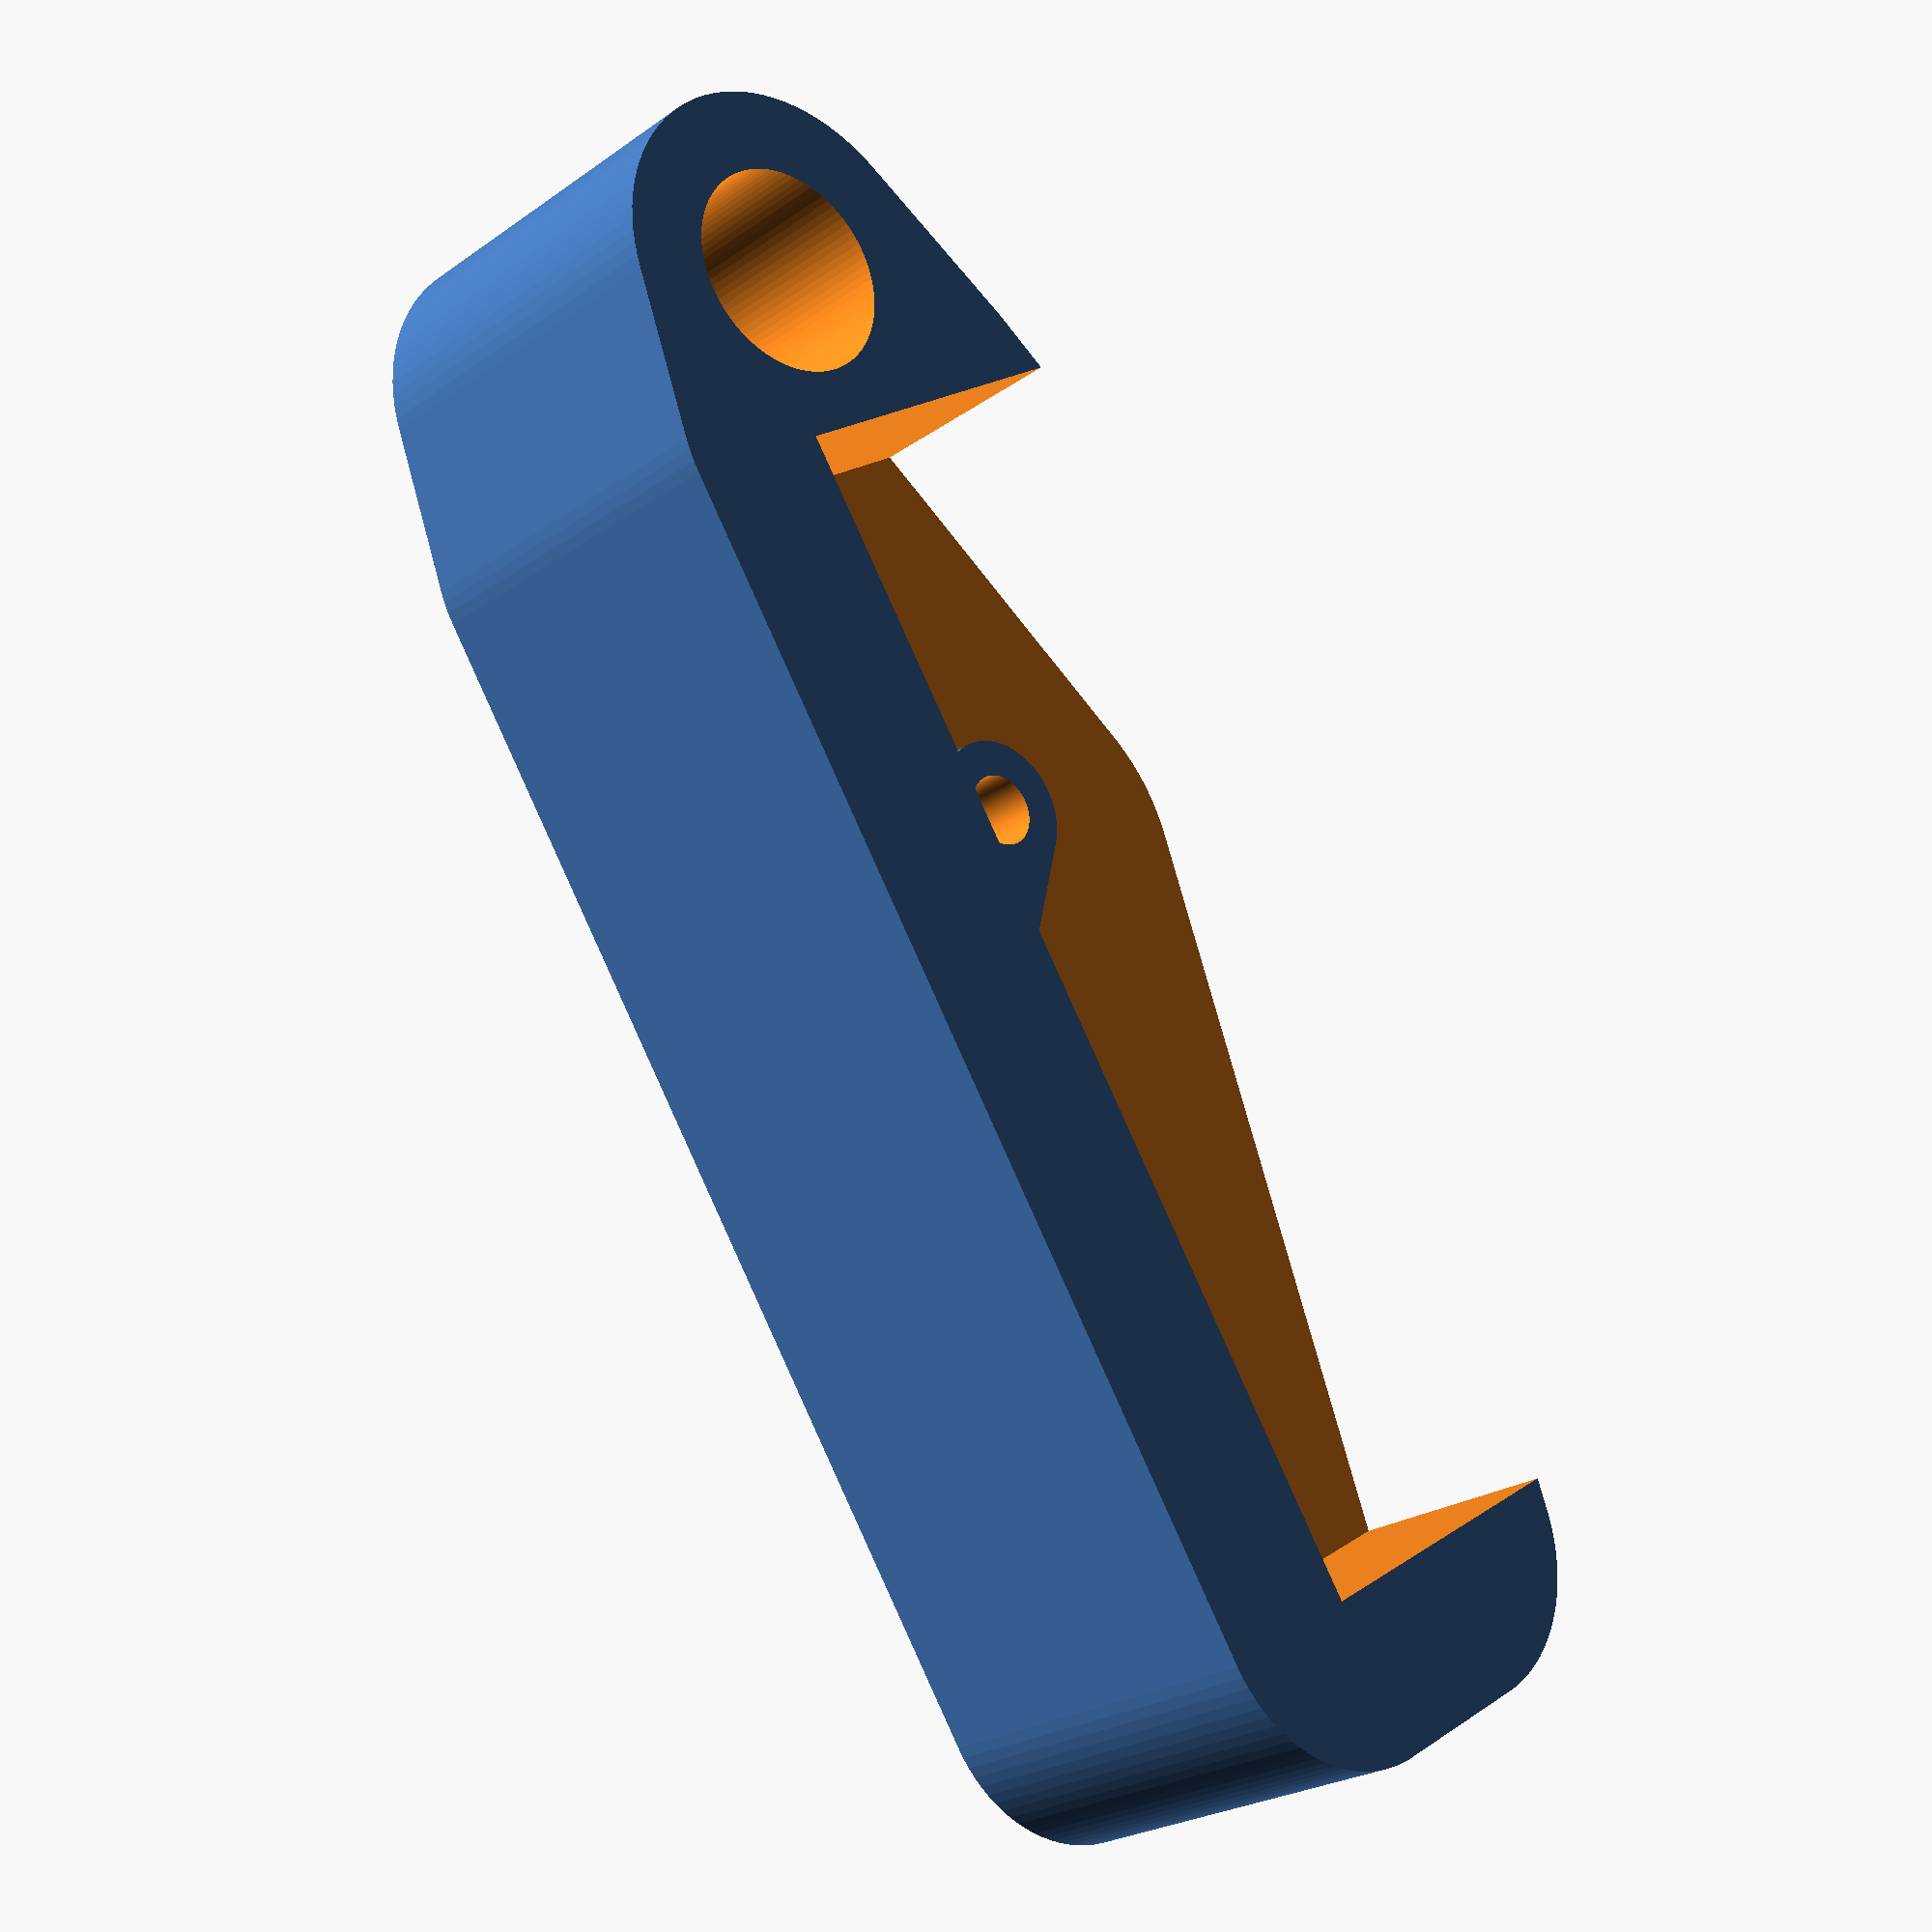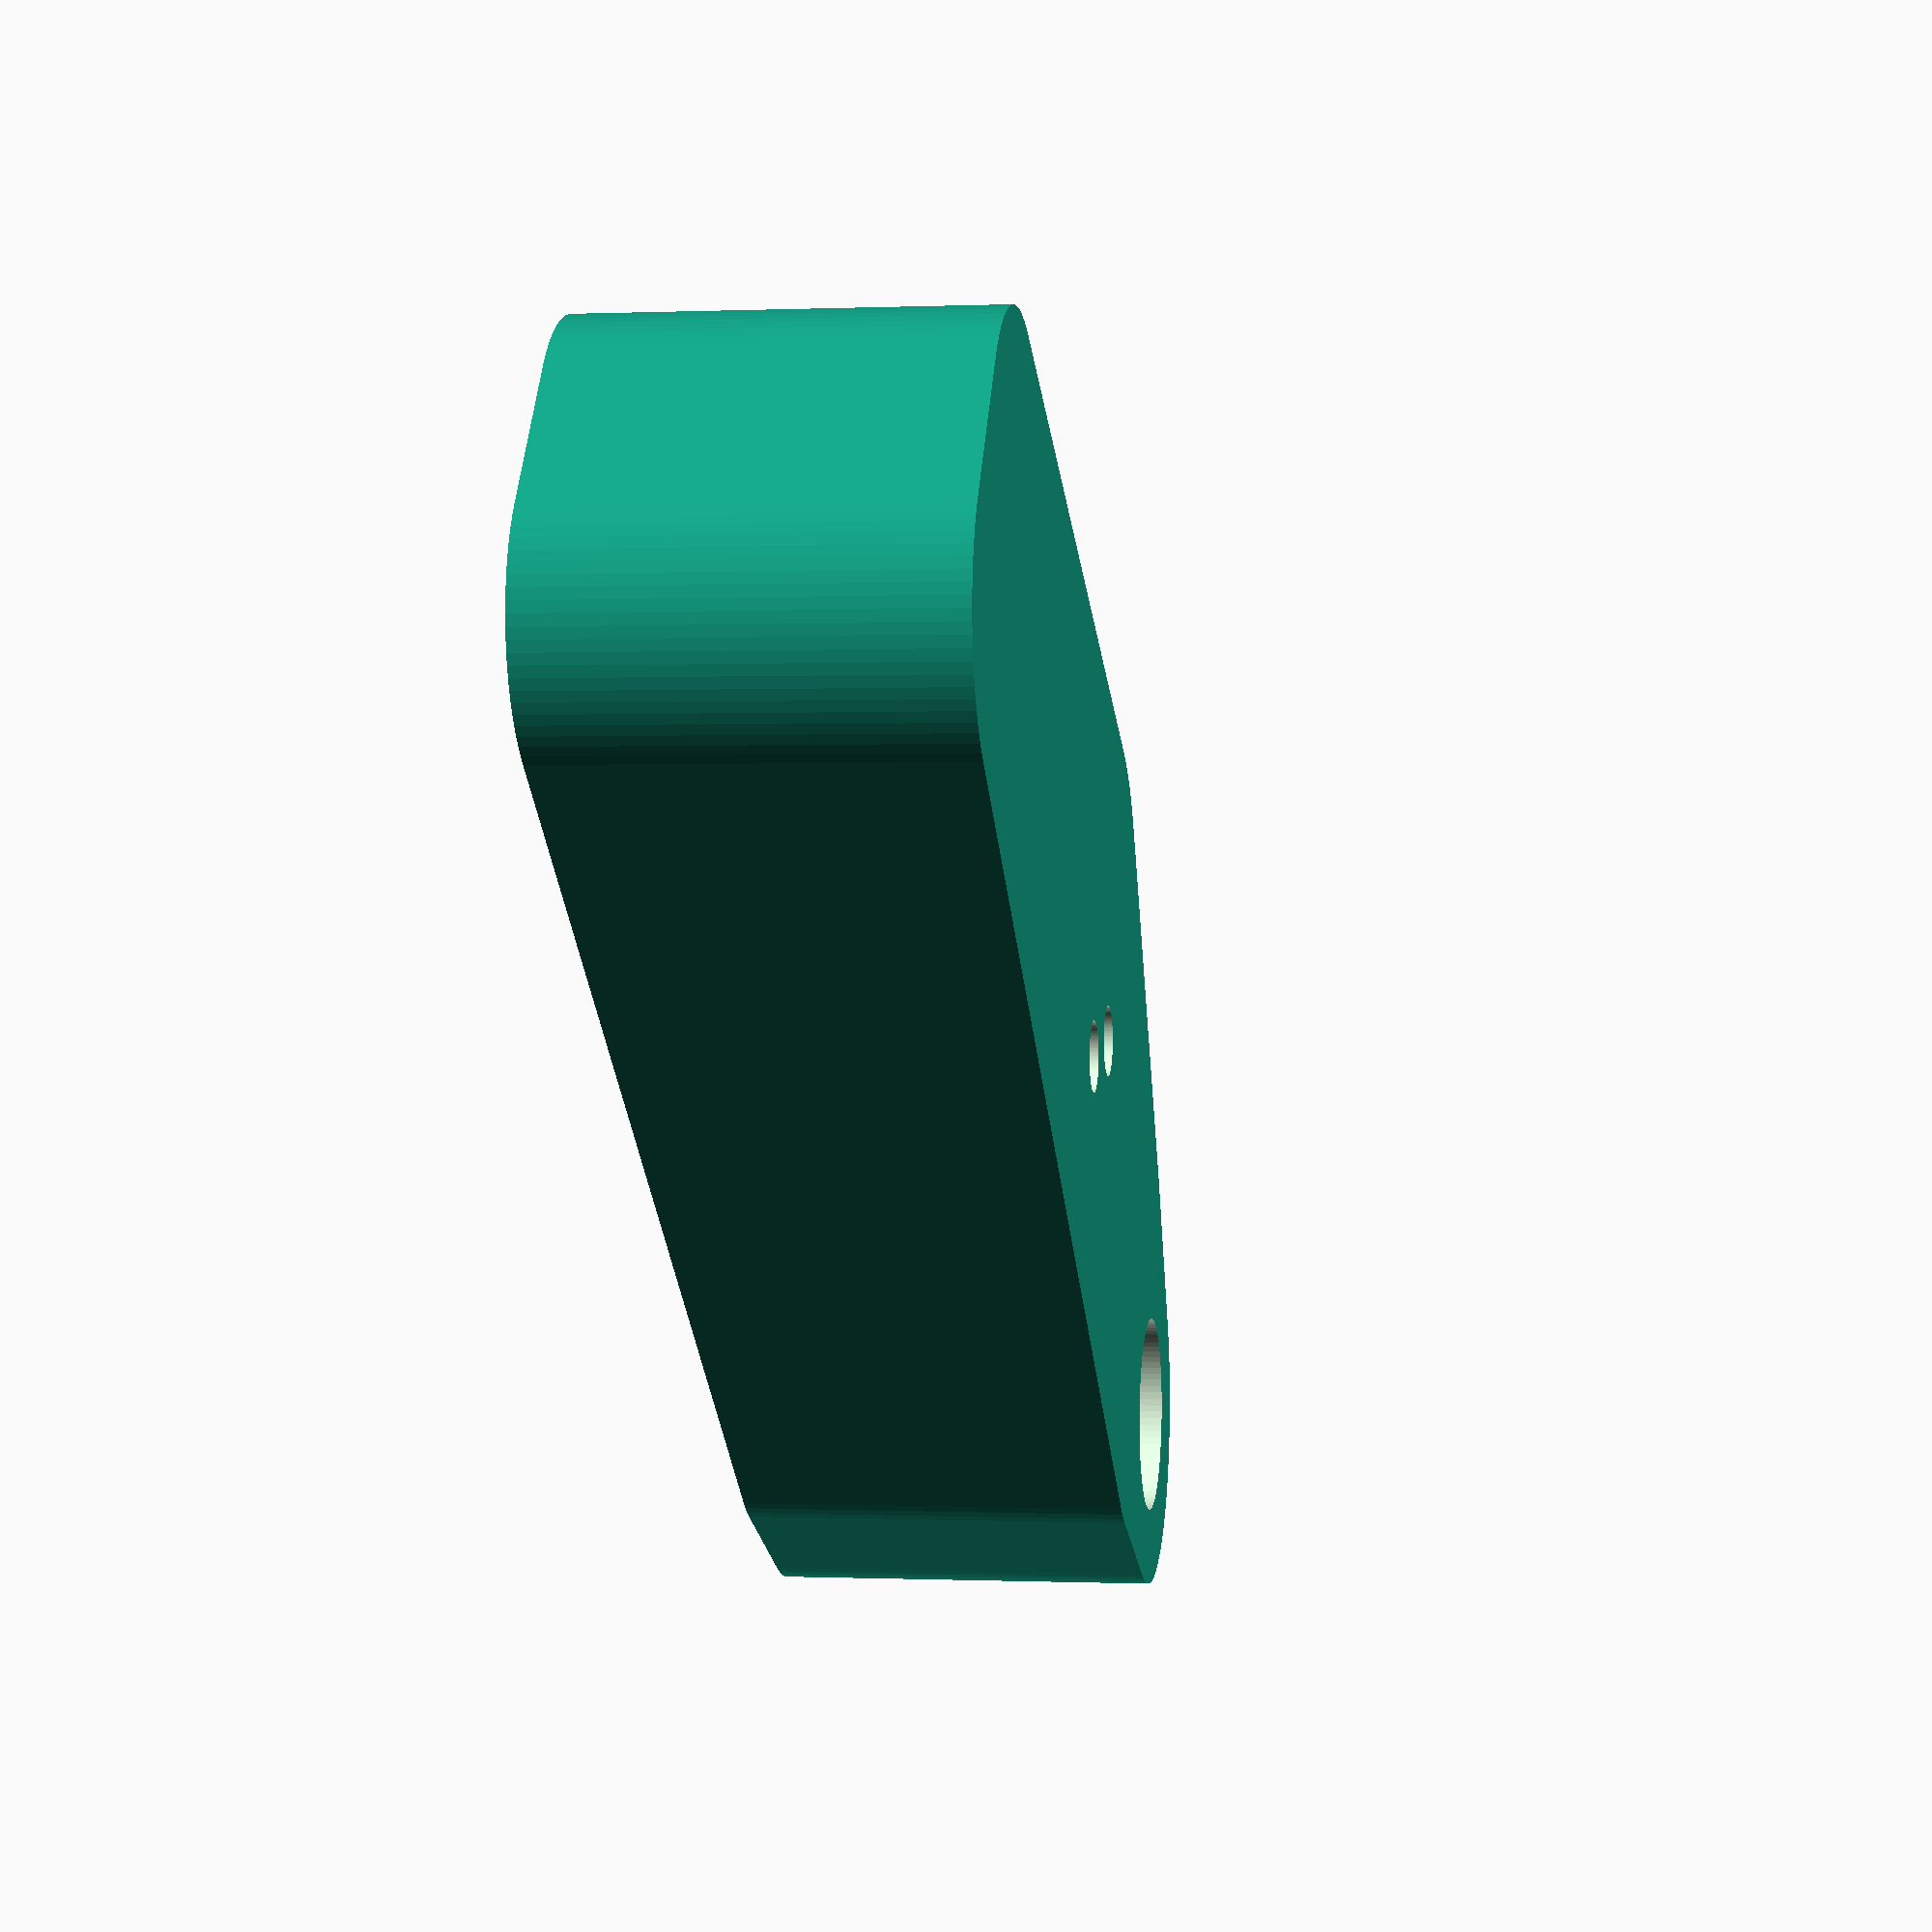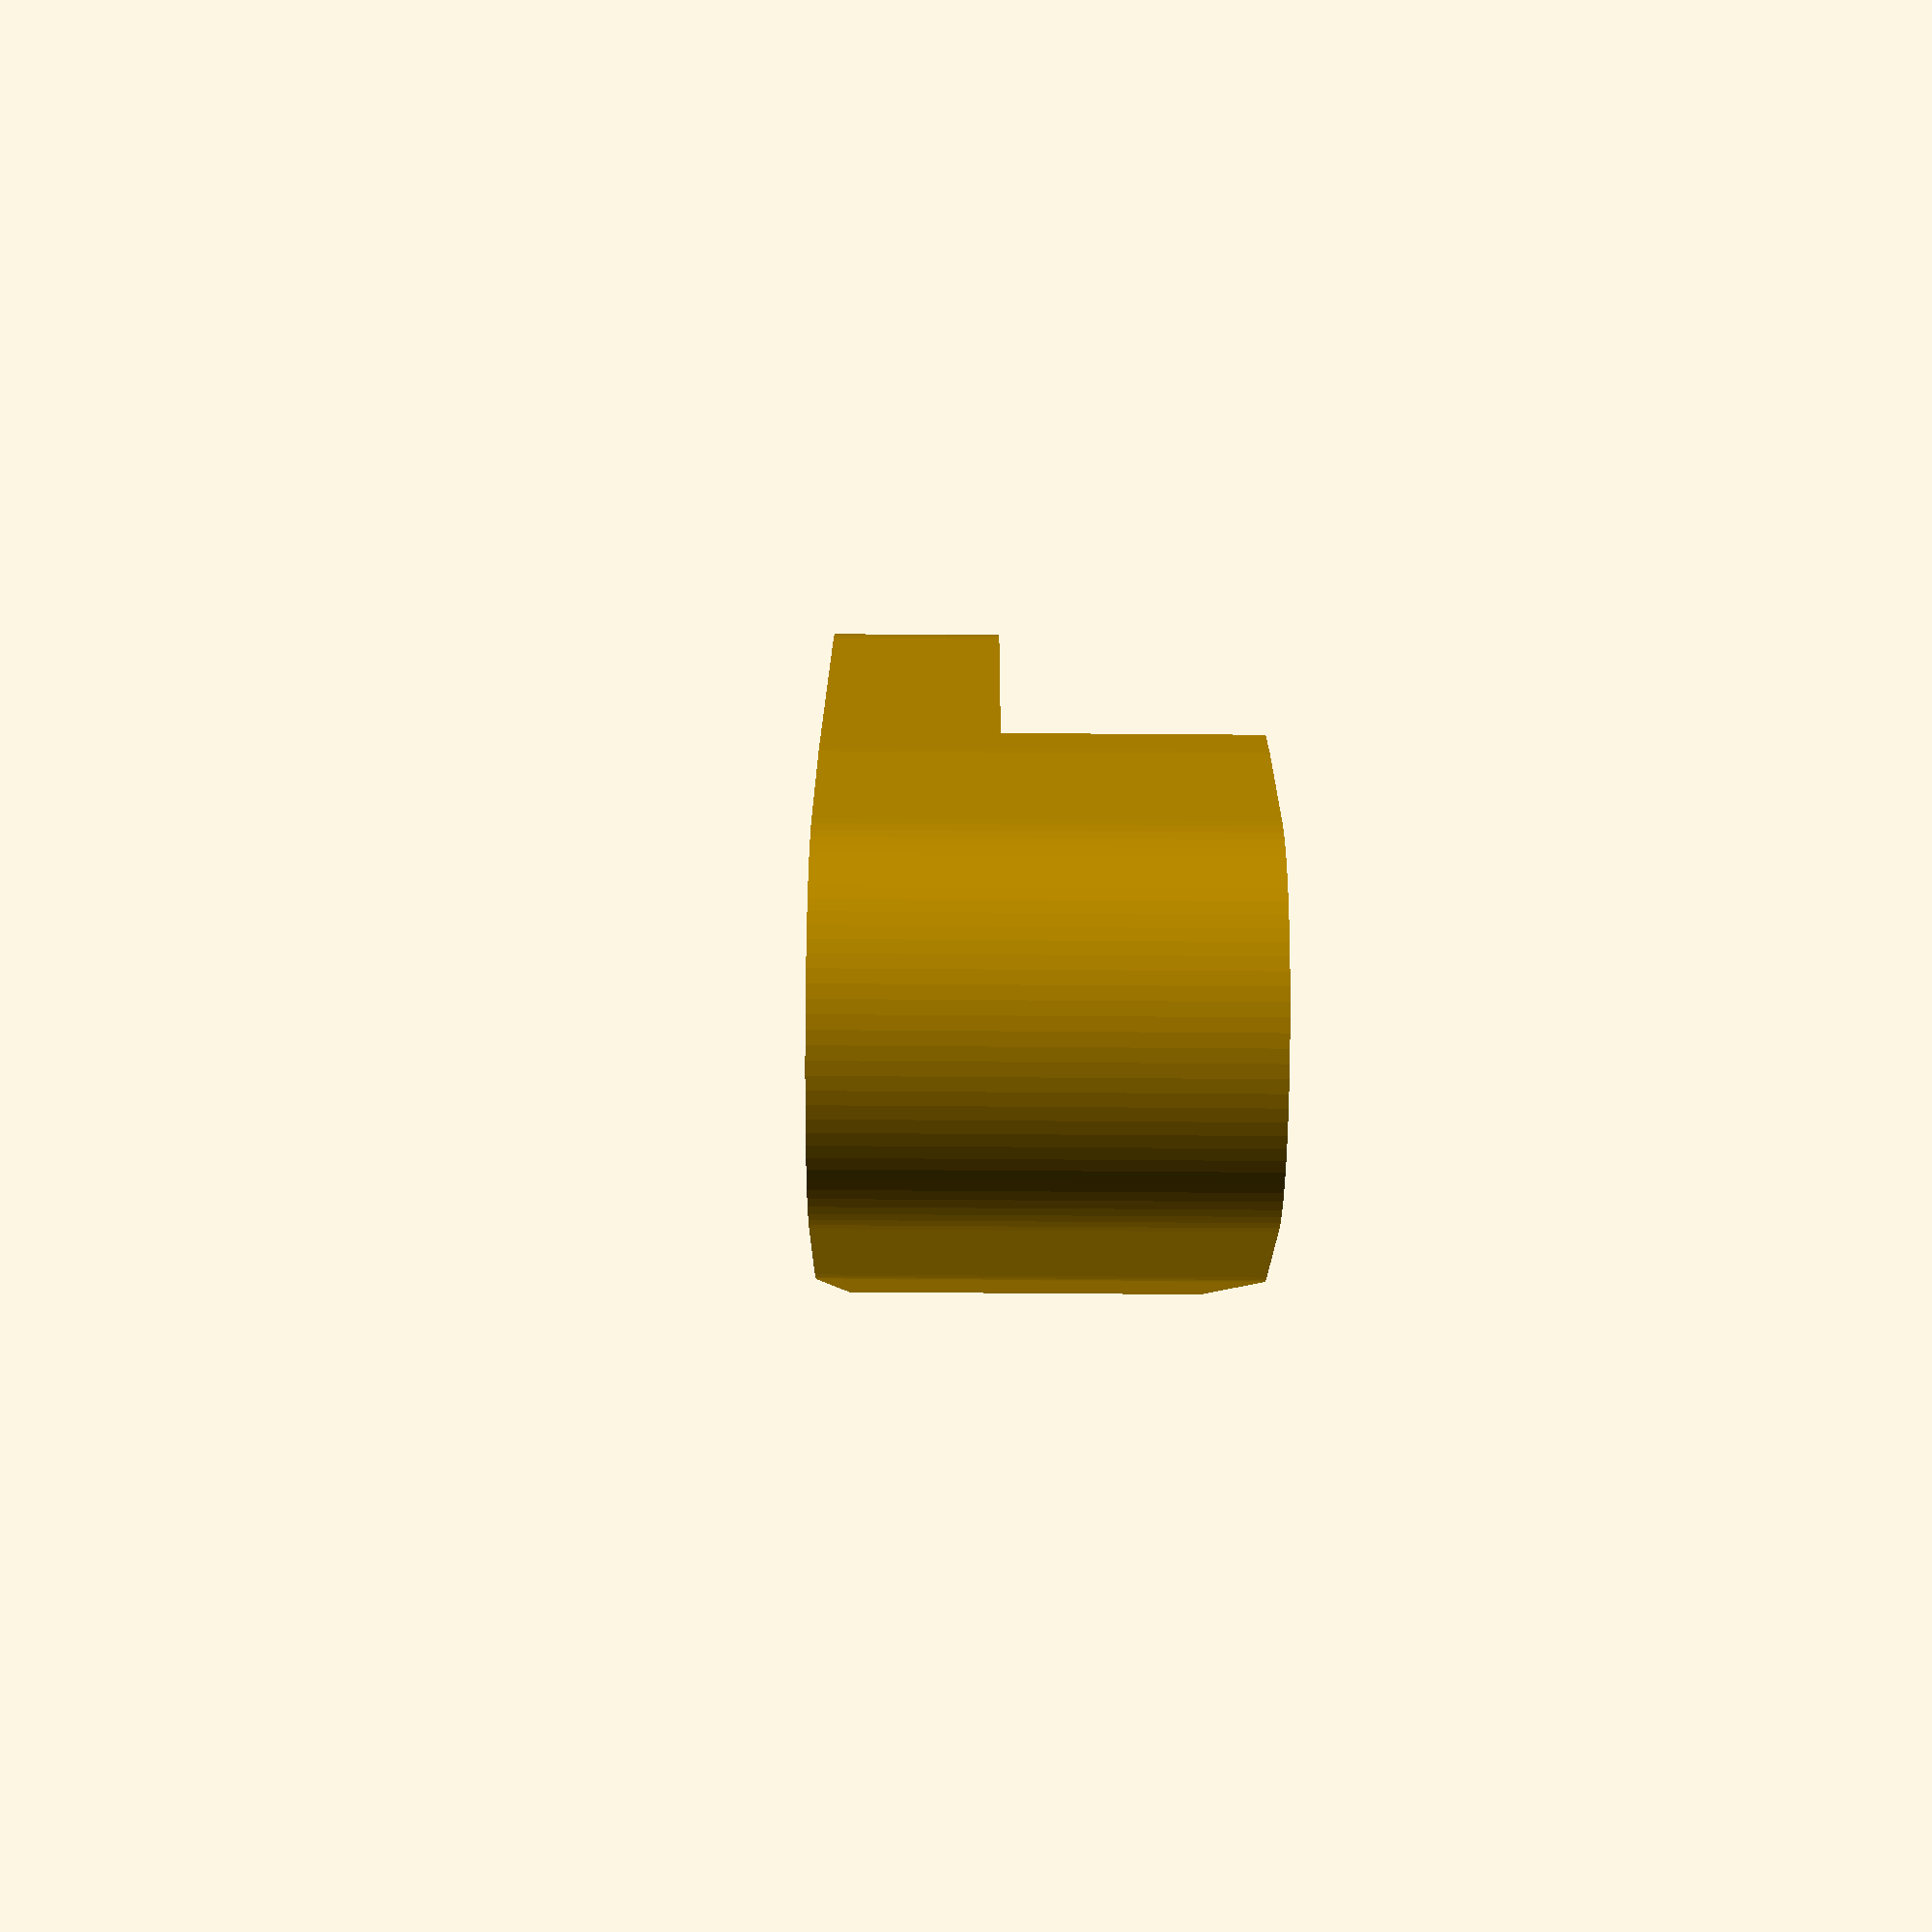
<openscad>
/*
2022-07-23
Notes: pin labeling did not print correctly so they have been commented out. The wire path intended for strain relief did not seem big enough for both wires and probably should be enlarged.

2022-07-02
This OpenSCAD design allows for OpenVTX bootloader programming onto the EWRF E7082VM board without needing to solder leads onto the CLK or DIO pads. You will still need to connect power and a common ground to the ST-LINK V2.  I have verified this print allowed me to flash OpenVTX bootloader to my VTX labeled 7082VM V12. I printed this in TPU/TPE and needed to re-poke holes for the wires with a sim card eject tool. I then ran some solid hook up wire as shown in images taking care that the wires do not short. In order to make good contact with the CLK and DIO pads I do recomend utilizing a sharp hobby knife to carefully shave the excess perferations from the side of the PCB until smooth.

*/
$fn=90;

BoardWidth=14;
BoardLength=15;
BoardThick=0.8;
PadRad=0.9*0.5; // actual diameter 0.6mm is a bit small for most printers
PadPostRad=1.8*0.5;
PadAWidth=1;
PadALength=5.8;
PadBWidth=2;
PadBLength=4.8;
HolderThick=3;
HolderPadding=2;
HolderBaseOverhang=3;
HolderMaxOverhang=6;
HolderMaxOverhangLength=(PadALength-PadBLength)*0.5+PadBLength;
HolderRad=5*0.5;
ConduitRad=2.6*0.5;
TextSize=2.1;


rotate([0,180,0]) EWRF_E7082VM_bootloader_flash_helper();

//
module EWRF_E7082VM_bootloader_flash_helper(){
difference(){
hull(){
// first corner
translate([0,0,(HolderThick+HolderPadding)*0.5]) cylinder(HolderThick+HolderPadding,HolderPadding,HolderPadding,true);
// far corner
translate([0,BoardLength,(HolderThick+HolderPadding)*0.5]) cylinder(HolderThick+HolderPadding,HolderPadding,HolderPadding,true);
// first corner
translate([HolderPadding,0,(HolderThick+HolderPadding)*0.5]) cylinder(HolderThick+HolderPadding,HolderPadding,HolderPadding,true);
// far corner
translate([HolderPadding,BoardLength,(HolderThick+HolderPadding)*0.5]) cylinder(HolderThick+HolderPadding,HolderPadding,HolderPadding,true);    
// thumb tab
translate([HolderMaxOverhang-HolderRad,HolderMaxOverhangLength,(HolderThick+HolderPadding)*0.5]) cylinder(HolderThick+HolderPadding,HolderRad,HolderRad,true);
// Conduit
translate([HolderBaseOverhang*0.25,-HolderPadding,(HolderThick+HolderPadding)*0.5]) cylinder(HolderThick+HolderPadding,ConduitRad+HolderPadding*0.5,ConduitRad+HolderPadding*0.5,true);
}
// begin main difference items
// main board cavity
difference(){
translate([0,0,-0.02]) cube([BoardWidth,BoardLength,HolderThick]);
hull(){
// PadA Post
translate([PadAWidth,PadALength,(HolderThick+HolderPadding)*1-BoardThick]) cylinder(HolderThick+HolderPadding+0.04,PadPostRad,PadPostRad,true);
// PadB Post
translate([PadBWidth,PadBLength,(HolderThick+HolderPadding)*1-BoardThick]) cylinder(HolderThick+HolderPadding+0.04,PadPostRad,PadPostRad,true);
}
}    
// PadA cavity
translate([PadAWidth,PadALength,(HolderThick+HolderPadding)*0.5]) cylinder(HolderThick+HolderPadding+0.04,PadRad,PadRad,true);
// PadB cavity
translate([PadBWidth,PadBLength,(HolderThick+HolderPadding)*0.5]) cylinder(HolderThick+HolderPadding+0.04,PadRad,PadRad,true);
//conduit cavity
translate([HolderBaseOverhang*0.25,-HolderPadding,(HolderThick+HolderPadding)*0.5]) cylinder(HolderThick+HolderPadding+0.04,ConduitRad,ConduitRad,true);
// text label DIO
//translate([-1.6,PadALength+1,HolderThick+HolderPadding-0.8]) linear_extrude(1) text("DIO", size = TextSize);
// text label CLK
//translate([-1.6,PadBLength-2.8,HolderThick+HolderPadding-0.8]) linear_extrude(1) text("CLK", size = TextSize);
}
}
</openscad>
<views>
elev=22.9 azim=147.7 roll=320.3 proj=p view=solid
elev=0.1 azim=52.2 roll=98.9 proj=p view=wireframe
elev=100.0 azim=354.4 roll=269.6 proj=p view=solid
</views>
